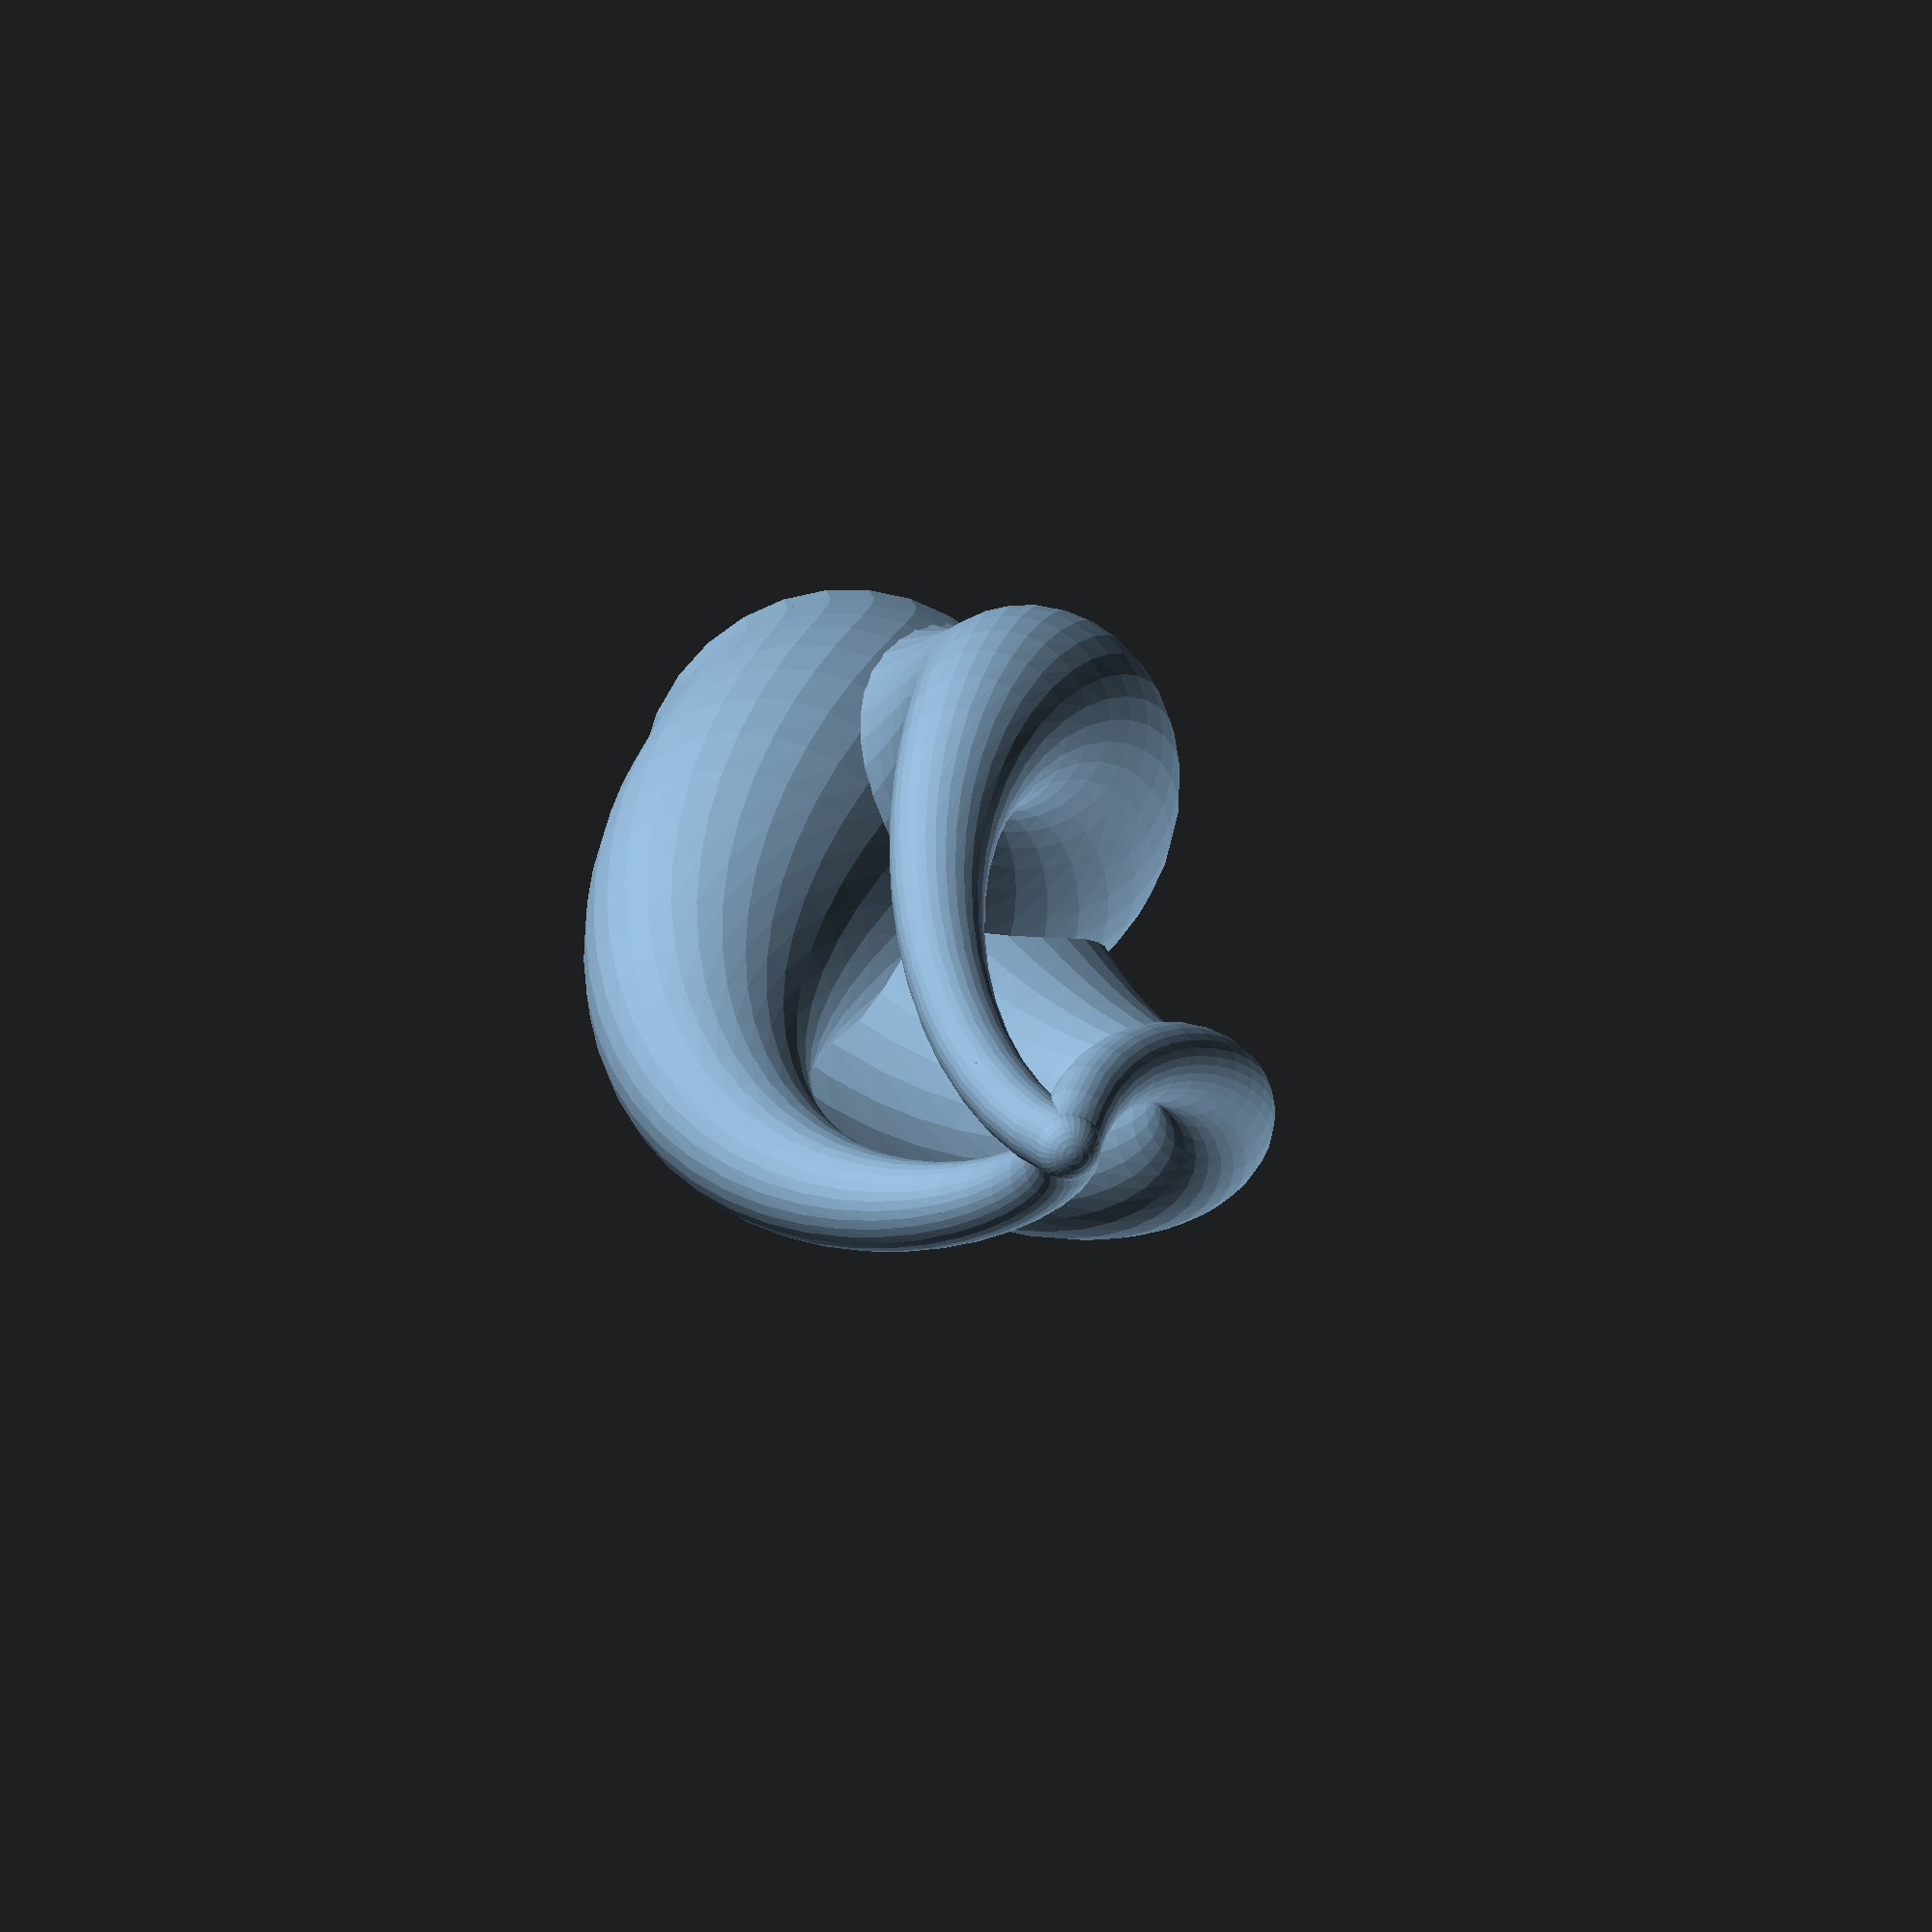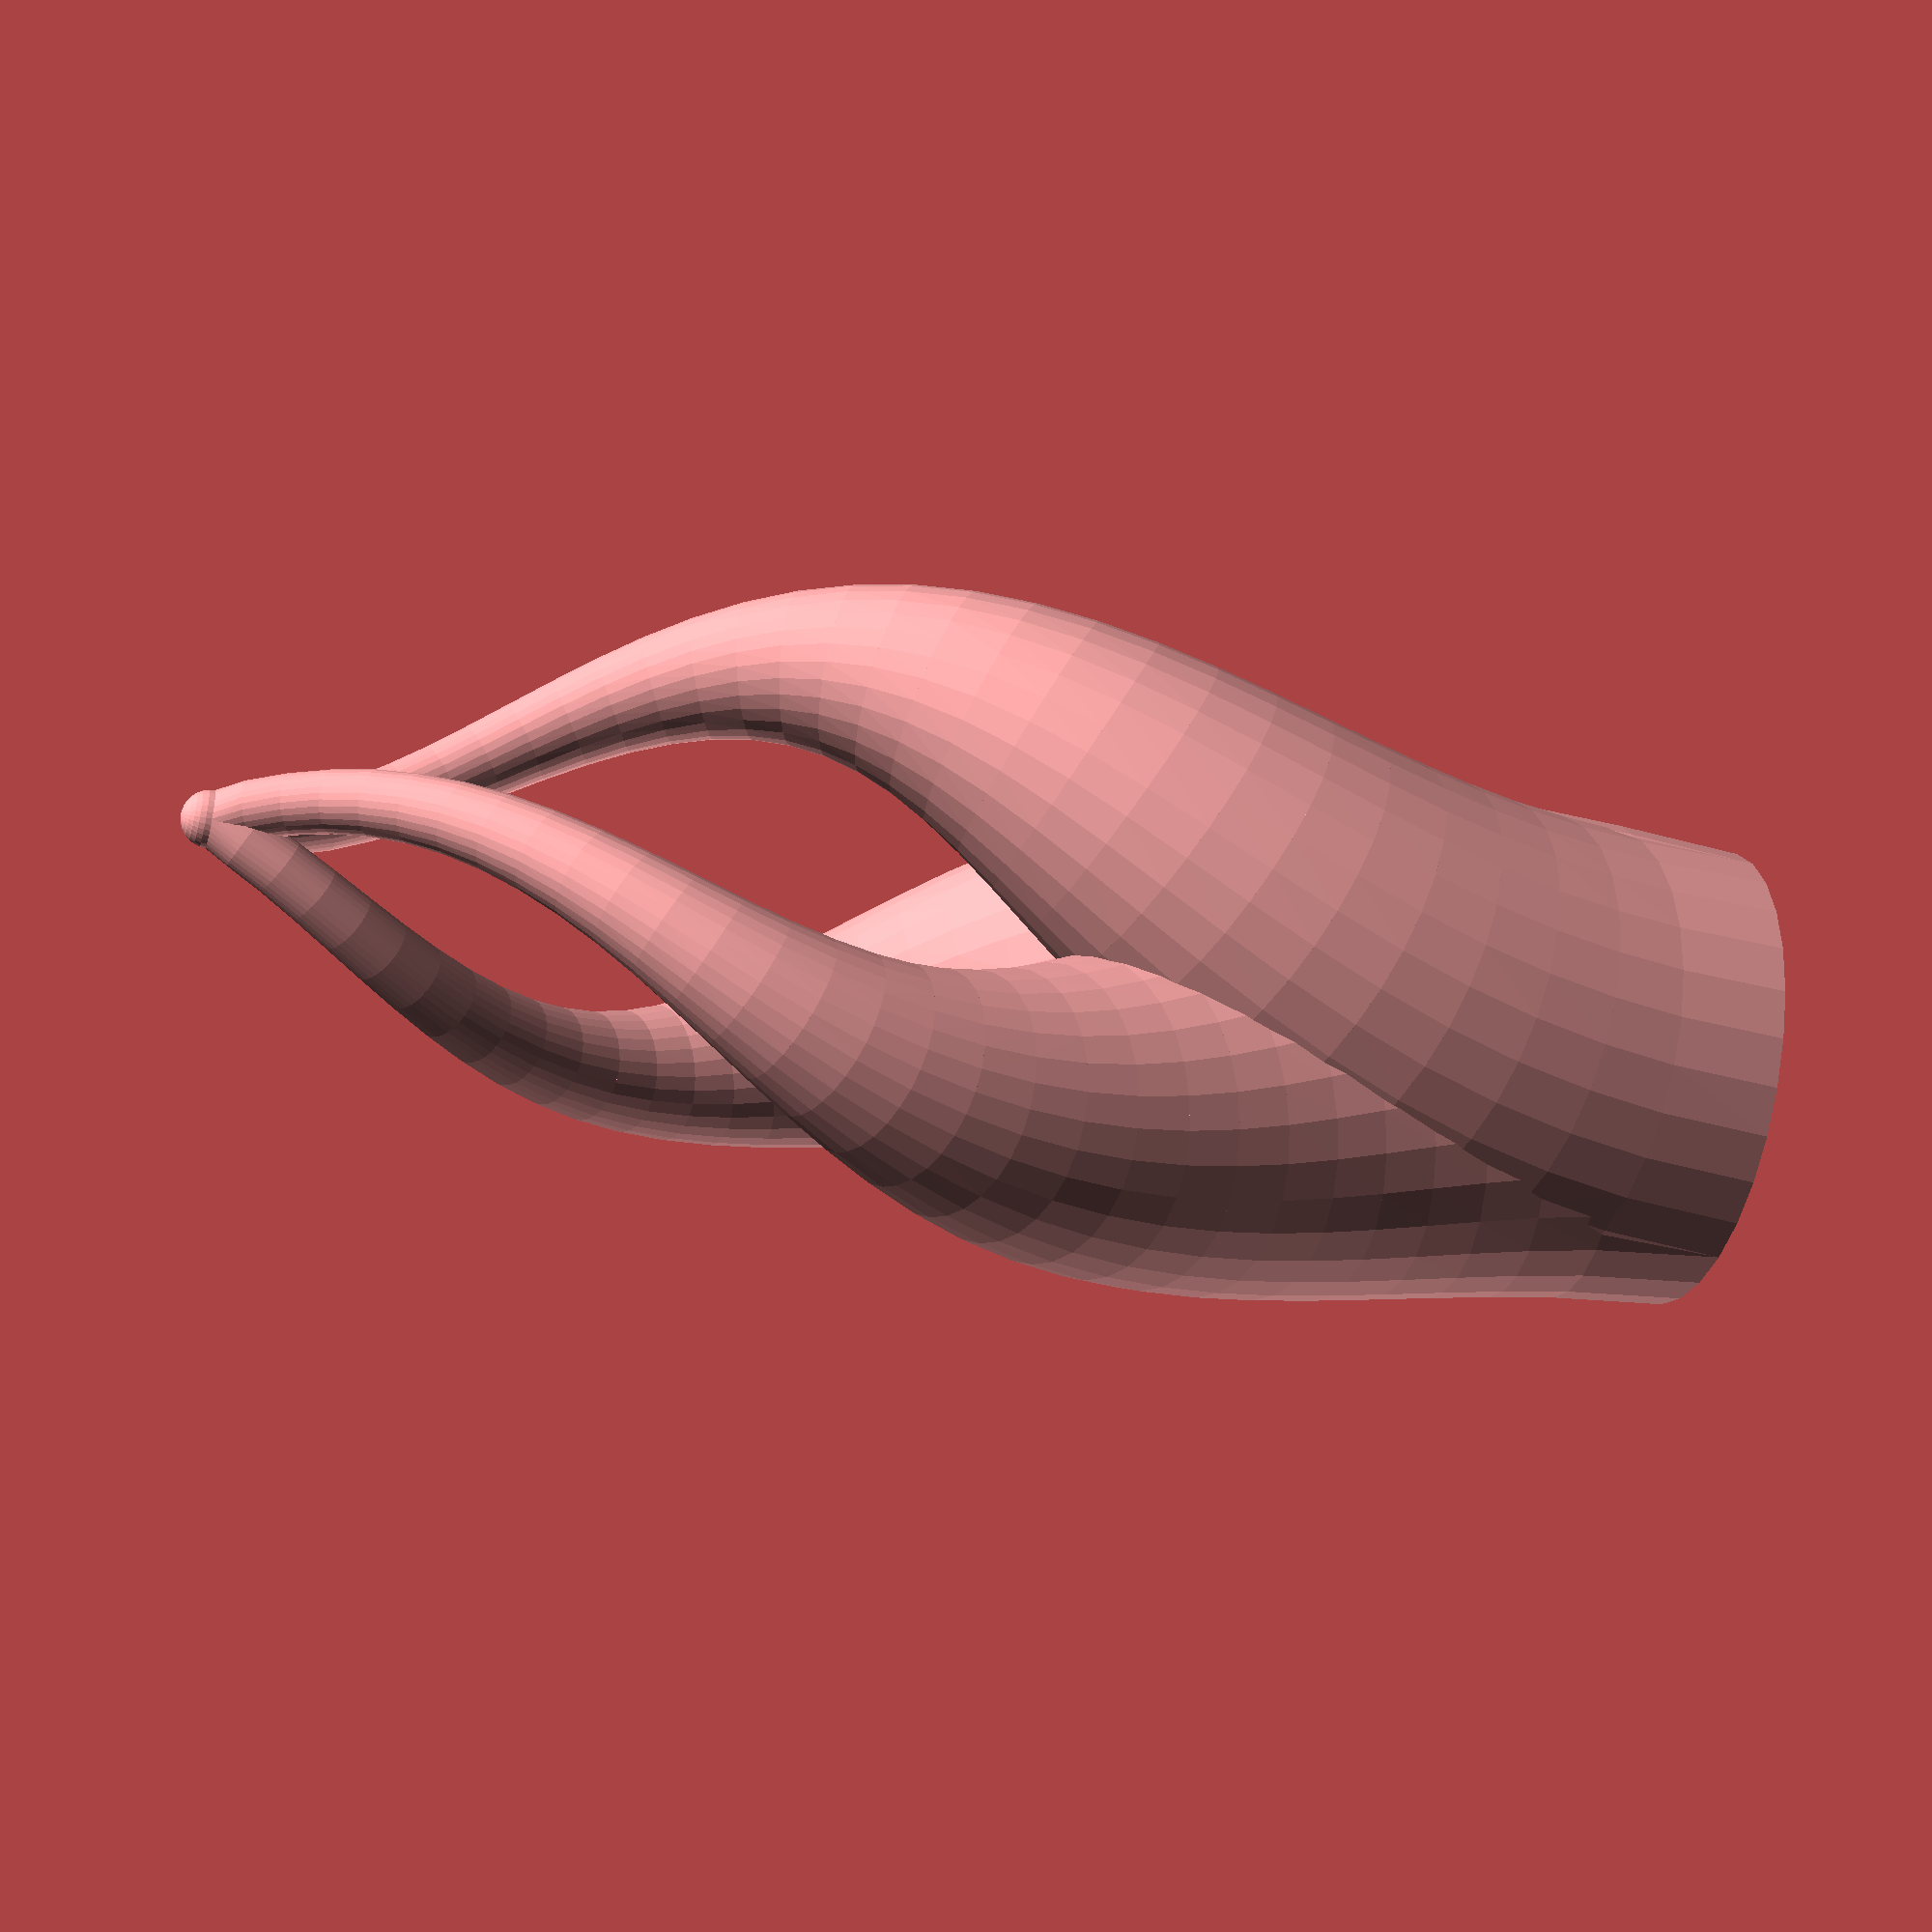
<openscad>
module flames(
    height, 
    scaling_start     = [1.0, 1.0, 1.0],
    scaling_end       = [0.1, 0.1, 0.1],
    x_radius          = 15,
    y_radius          = 10,
    steepness         = 0.2,
    transition        = 0.35,
    height_distortion = 0.7,
    turns             = 1,
    slices            = 30
) {

    increment = height / slices;

    rot_inc = 360 * turns / slices;

    positions = [ for (i = [0:slices]) [
        cos( i * rot_inc) * x_radius, 
        sin( i * rot_inc) * y_radius, 
        pow( i / slices, height_distortion) * height
    ]];

    function sigmoid(x, steepness = 0.5, transition = 0.5) =
        let (
            increment      = 1.0 - pow( steepness, 0.1),
            starting_point = -transition / increment        
        ) 1 / ( 1 + exp( -( x / increment + starting_point) ) );

    s_factors = [ for (i = [0:slices]) 
        1.0 - sigmoid( i / slices, steepness, transition ) 
    ];

    function dot_p(v1, v2, idx) = v1[idx] * v2[idx] + (idx > 0 ? dot_p(v1, v2, idx-1) : 0);

    function dot_product(v1, v2) = dot_p(v1, v2, len(v1)-1);

    function angle( v1, v2) = acos(dot_product(v1, v2) / (norm(v1) * norm(v2)));

    rel_pos = concat(
        [ positions[0] ],
        [ for (i = [1:slices]) positions[i] - positions[i-1] ]
    );

    pos_angles = concat(
        [0],
        [ for (i = [1:slices-1]) angle( [0,0,1], rel_pos[i]) ],
        [0]
    );

    module flame() {

        module slice( i ) {
            translate( positions[i] )
            rotate( pos_angles[i], cross([0,0,1], rel_pos[i]) )
            linear_extrude( height = 0.01 )
            scale( 
                scaling_start * s_factors[i] +  
                scaling_end * (1.0 - s_factors[i])
            )
            children(0);
        }

        for (i = [1:slices])
        hull() {
            slice(i-1) children(0);
            slice(i) children(0);
        } 

    }

    translate([-x_radius,0,0])
    union(){
        flame()
        children(0);

        translate([x_radius,0,0])
        rotate([0,0,120])
        translate([-x_radius,0,0])
        flame()
        children(0);

        translate([x_radius,0,0])
        rotate([0,0,240])
        translate([-x_radius,0,0])
        flame()
        children(0);
    }

    if ($children > 1) {
        translate([-x_radius,0,0])
        translate(positions[len(positions)-1])
        scale( 
            scaling_start * s_factors[len(s_factors)-1] +  
            scaling_end * (1.0 - s_factors[len(s_factors)-1])
        )
        children(1);
    }
}

flames(180) {

    circle( d = 60 , $fn = 30);
    sphere( d = 60 );

}
</openscad>
<views>
elev=166.7 azim=157.0 roll=188.4 proj=p view=solid
elev=217.7 azim=181.7 roll=105.9 proj=p view=solid
</views>
